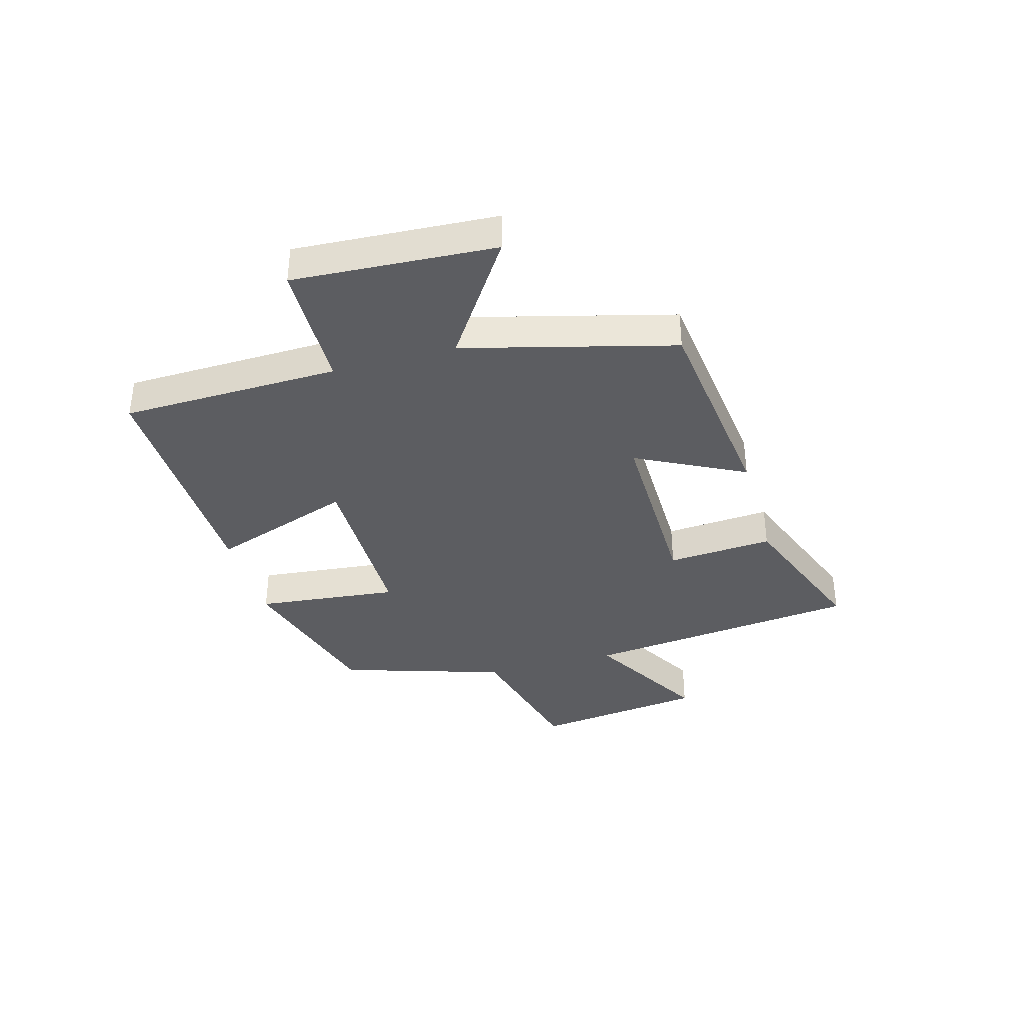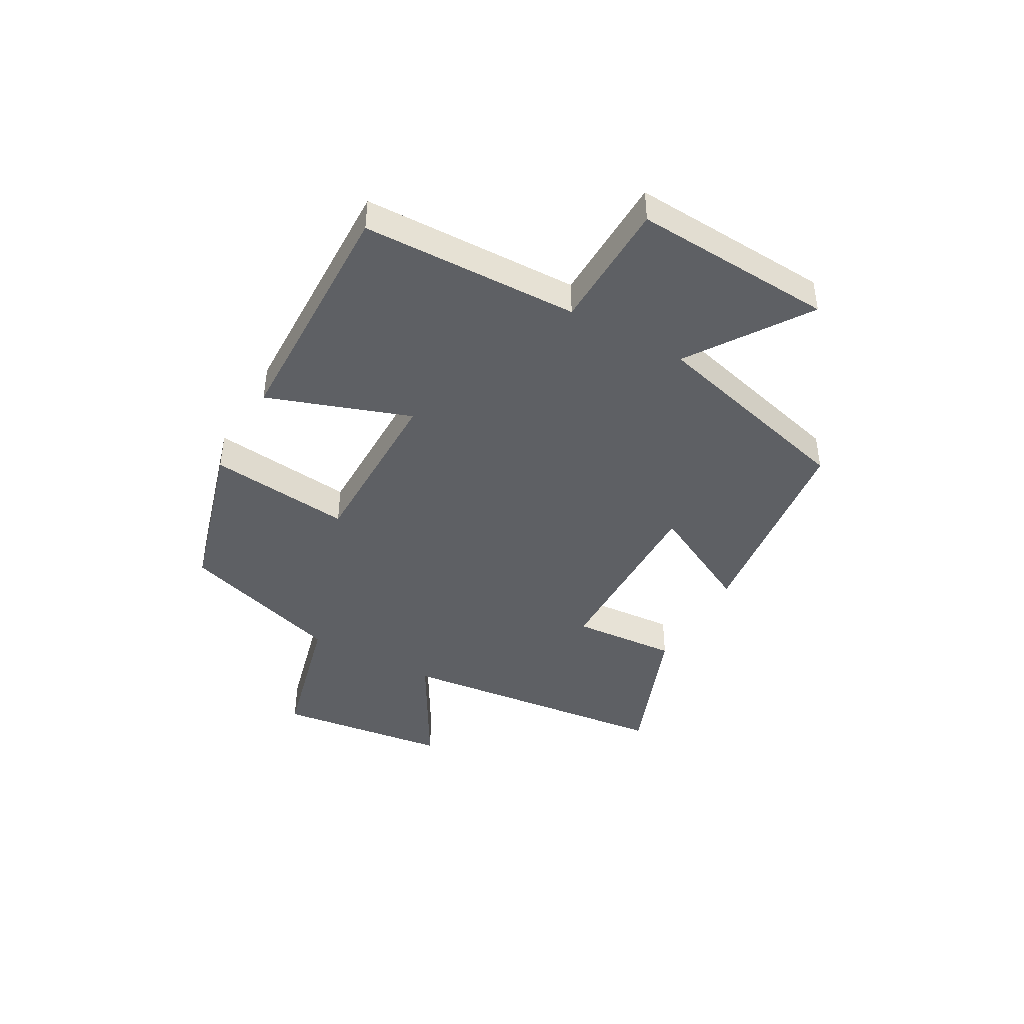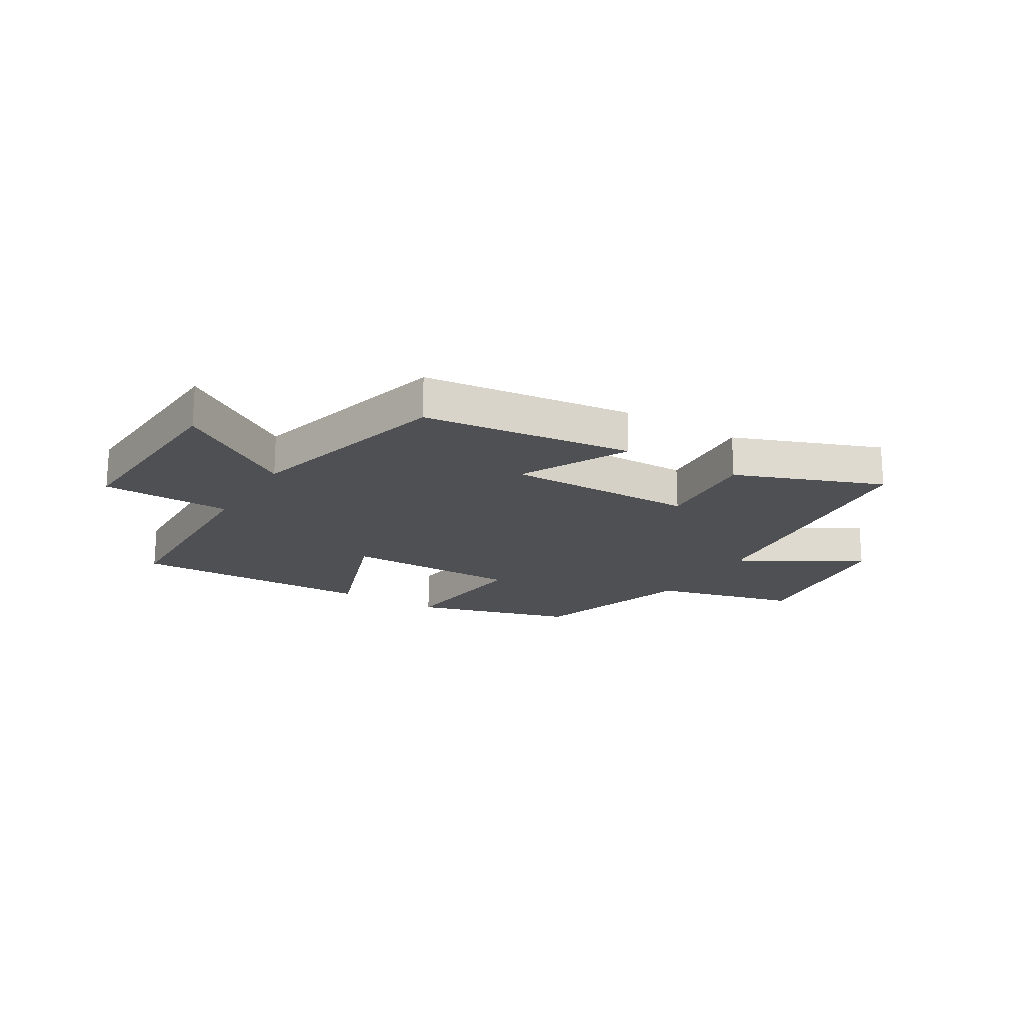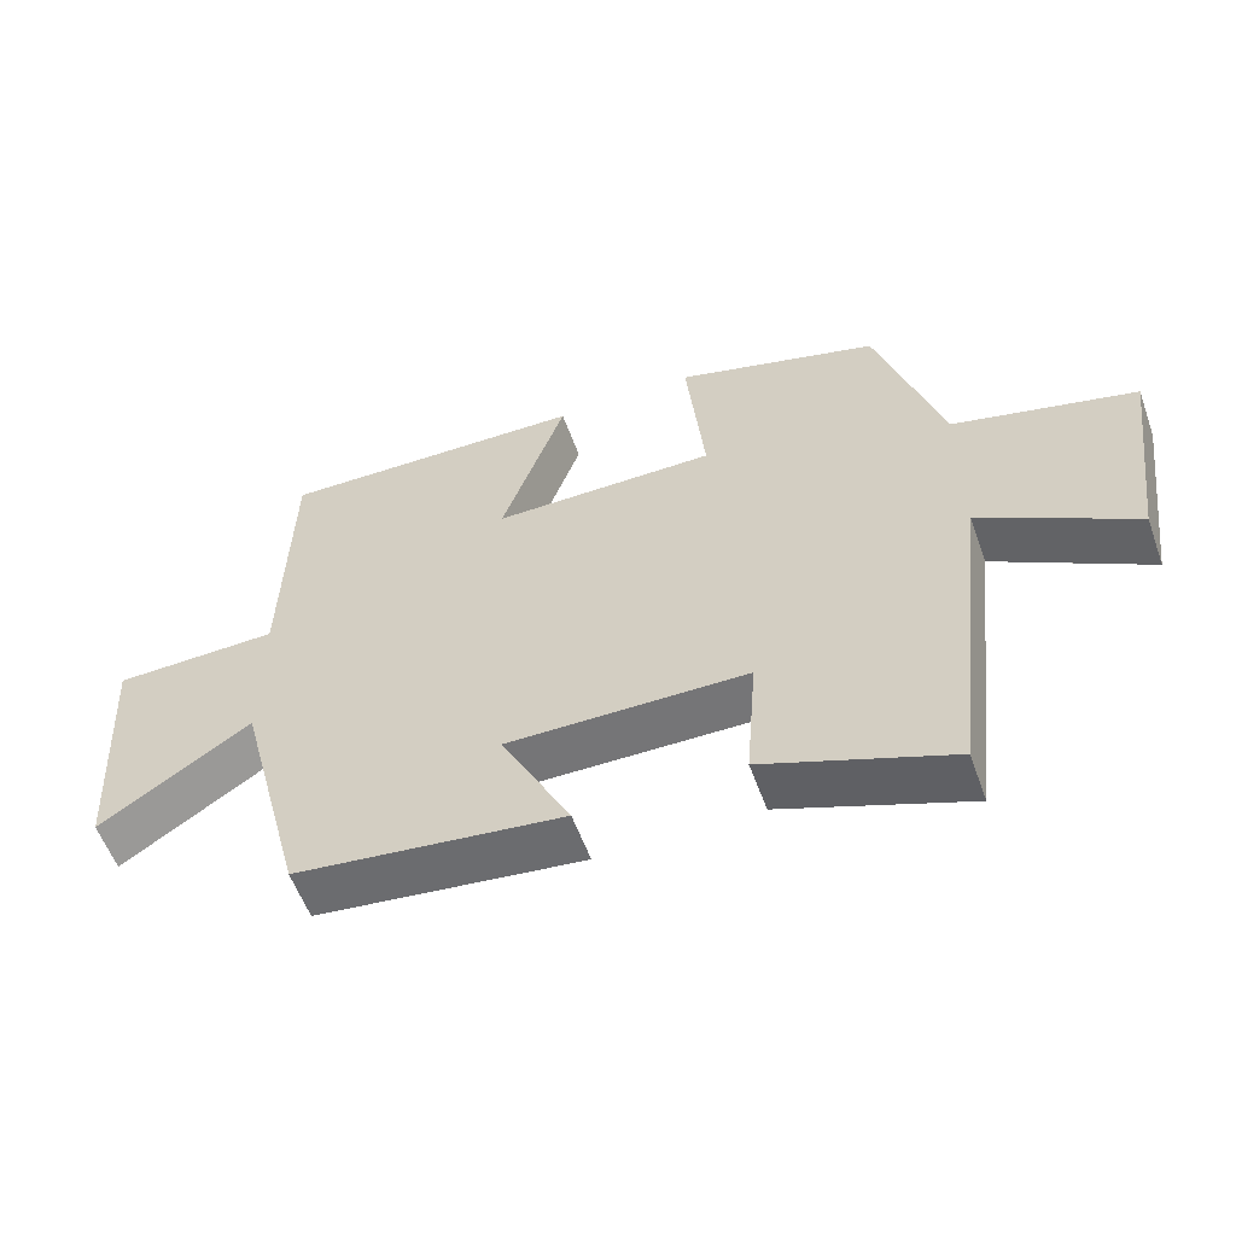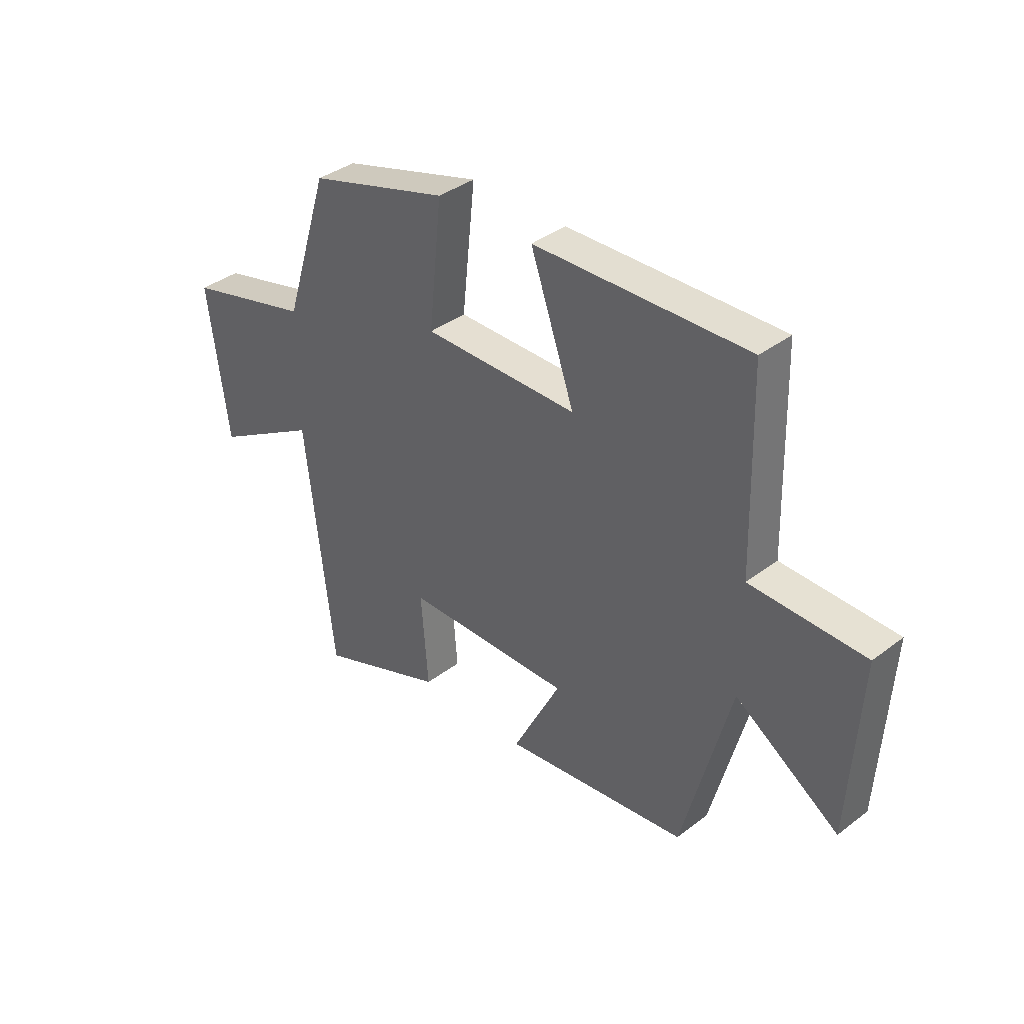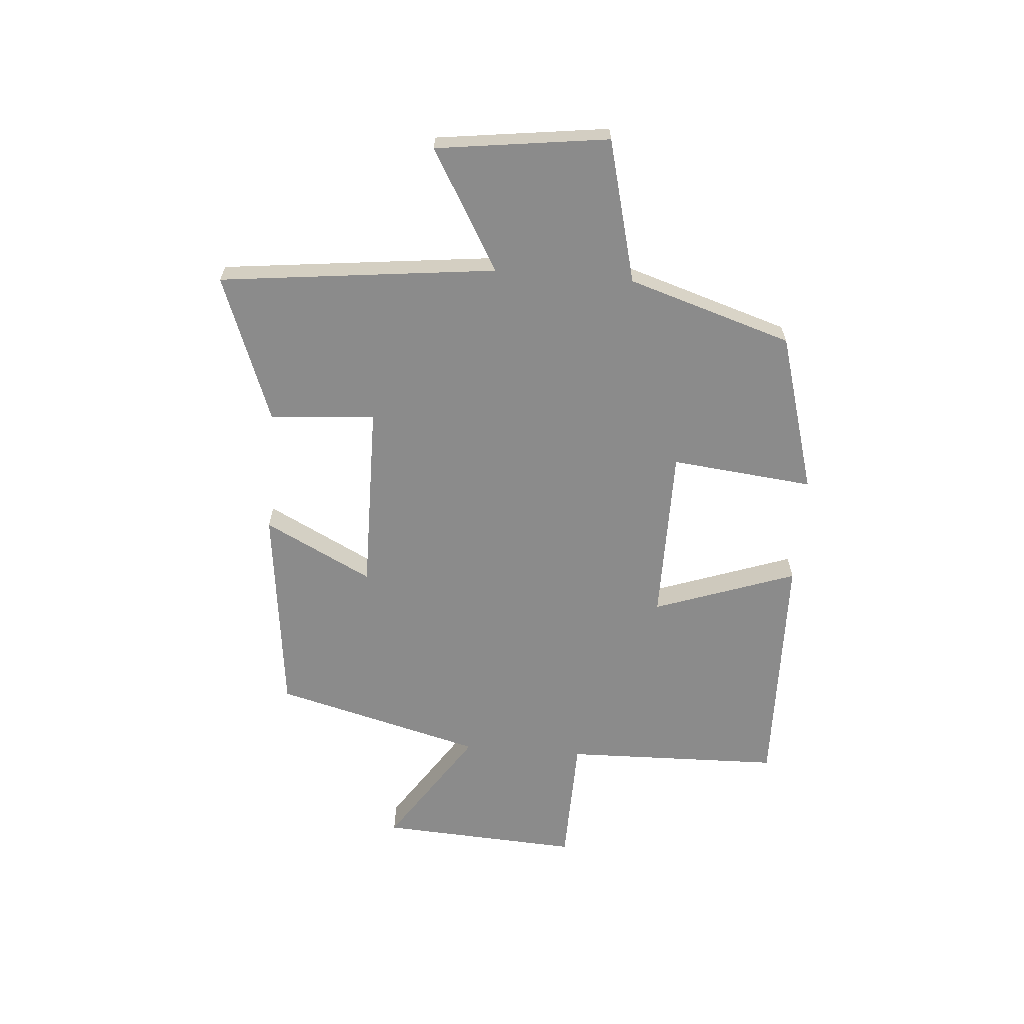
<metadata>
{"format":"obj","ext":"obj","renderer":"f3d","projection":"perspective","resolution":1024,"background":"white","views":[{"elev":-36.8,"azim":105.6,"up":"+Y"},{"elev":-43.0,"azim":60.6,"up":"+Y"},{"elev":-19.1,"azim":148.8,"up":"+Y"},{"elev":-56.9,"azim":-160.3,"up":"+Z"},{"elev":37.4,"azim":45.7,"up":"+Z"},{"elev":-63.9,"azim":-94.6,"up":"+Y"}]}
</metadata>
<code>
v 0.405 0.07 -0.455
v 0.035 0.07 -0.5
v 0.131 0.07 -0.311
v -0.201 0.07 -0.315
v -0.187 0.07 -0.5
v -0.444 0.07 -0.598
v -0.5 0.07 -0.113
v -0.711 0.07 -0.235
v -0.751 0.07 0.067
v -0.5 0.07 0.131
v -0.41 0.07 0.419
v -0.13 0.07 0.5
v -0.156 0.07 0.25
v 0.152 0.07 0.25
v 0.064 0.07 0.5
v 0.49 0.07 0.51
v 0.5 0.07 0.129
v 0.728 0.07 0.124
v 0.708 0.07 -0.228
v 0.5 0.07 -0.089
v 0.405 0 -0.455
v 0.035 0 -0.5
v 0.131 0 -0.311
v -0.201 0 -0.315
v -0.187 0 -0.5
v -0.444 0 -0.598
v -0.5 0 -0.113
v -0.711 0 -0.235
v -0.751 0 0.067
v -0.5 0 0.131
v -0.41 0 0.419
v -0.13 0 0.5
v -0.156 0 0.25
v 0.152 0 0.25
v 0.064 0 0.5
v 0.49 0 0.51
v 0.5 0 0.129
v 0.728 0 0.124
v 0.708 0 -0.228
v 0.5 0 -0.089
f 17 18 19 20
f 17 20 1
f 16 17 1
f 15 16 1
f 14 15 1
f 13 14 1
f 10 11 12 13
f 10 13 1
f 7 8 9 10
f 6 7 10
f 5 6 10
f 4 5 10
f 3 4 10
f 3 10 1
f 1 2 3
f 40 39 38 37
f 21 40 37
f 21 37 36
f 21 36 35
f 21 35 34
f 21 34 33
f 33 32 31 30
f 21 33 30
f 30 29 28 27
f 30 27 26
f 30 26 25
f 30 25 24
f 30 24 23
f 21 30 23
f 23 22 21
f 1 21 22 2
f 2 22 23 3
f 3 23 24 4
f 4 24 25 5
f 5 25 26 6
f 6 26 27 7
f 7 27 28 8
f 8 28 29 9
f 9 29 30 10
f 10 30 31 11
f 11 31 32 12
f 12 32 33 13
f 13 33 34 14
f 14 34 35 15
f 15 35 36 16
f 16 36 37 17
f 17 37 38 18
f 18 38 39 19
f 19 39 40 20
f 20 40 21 1

</code>
